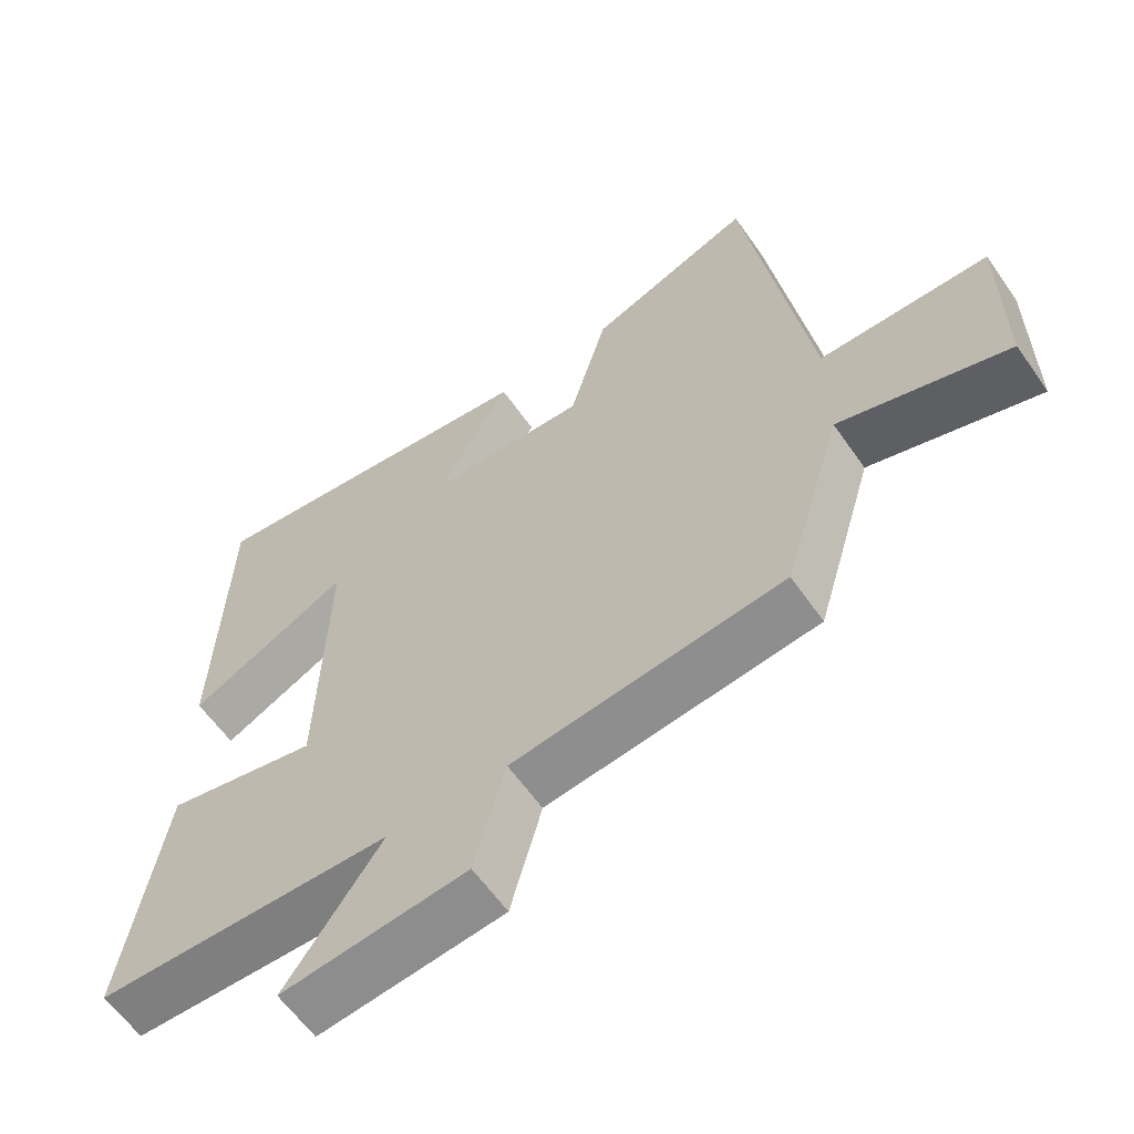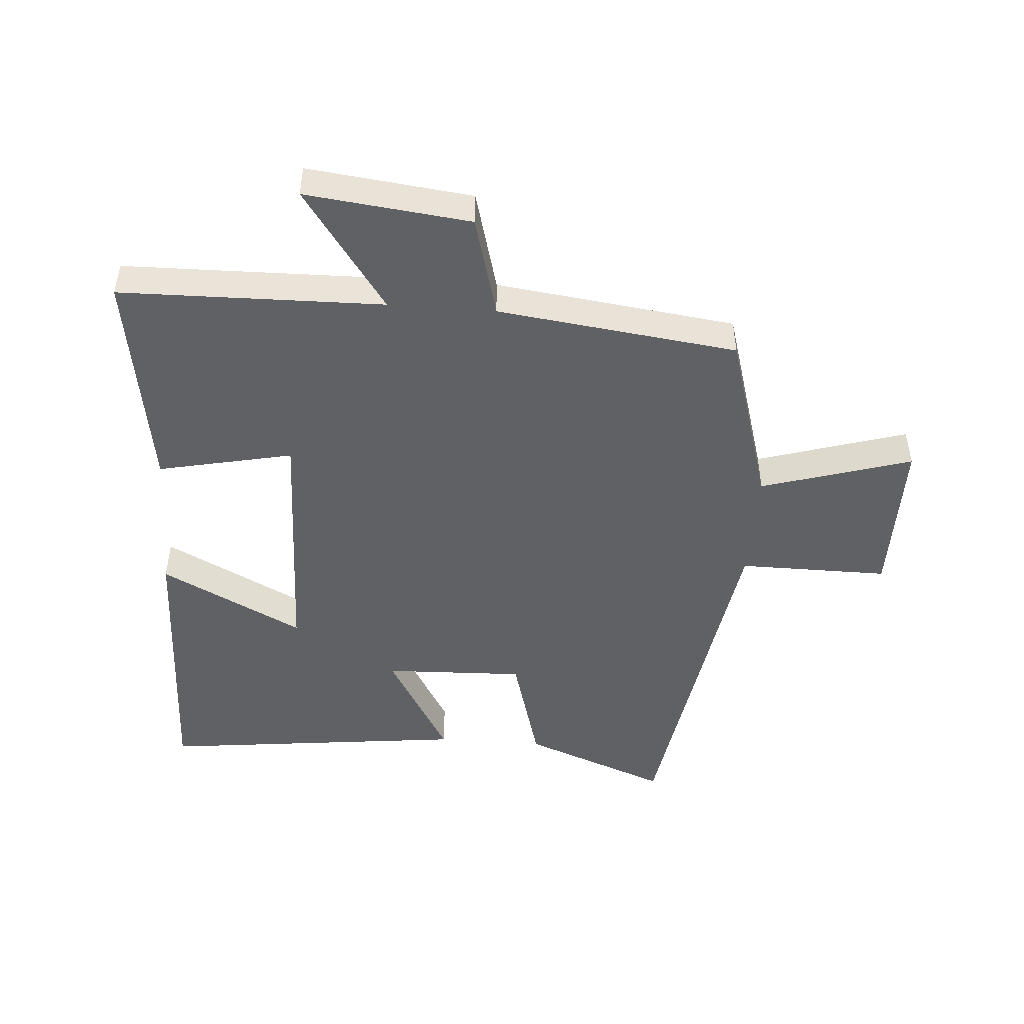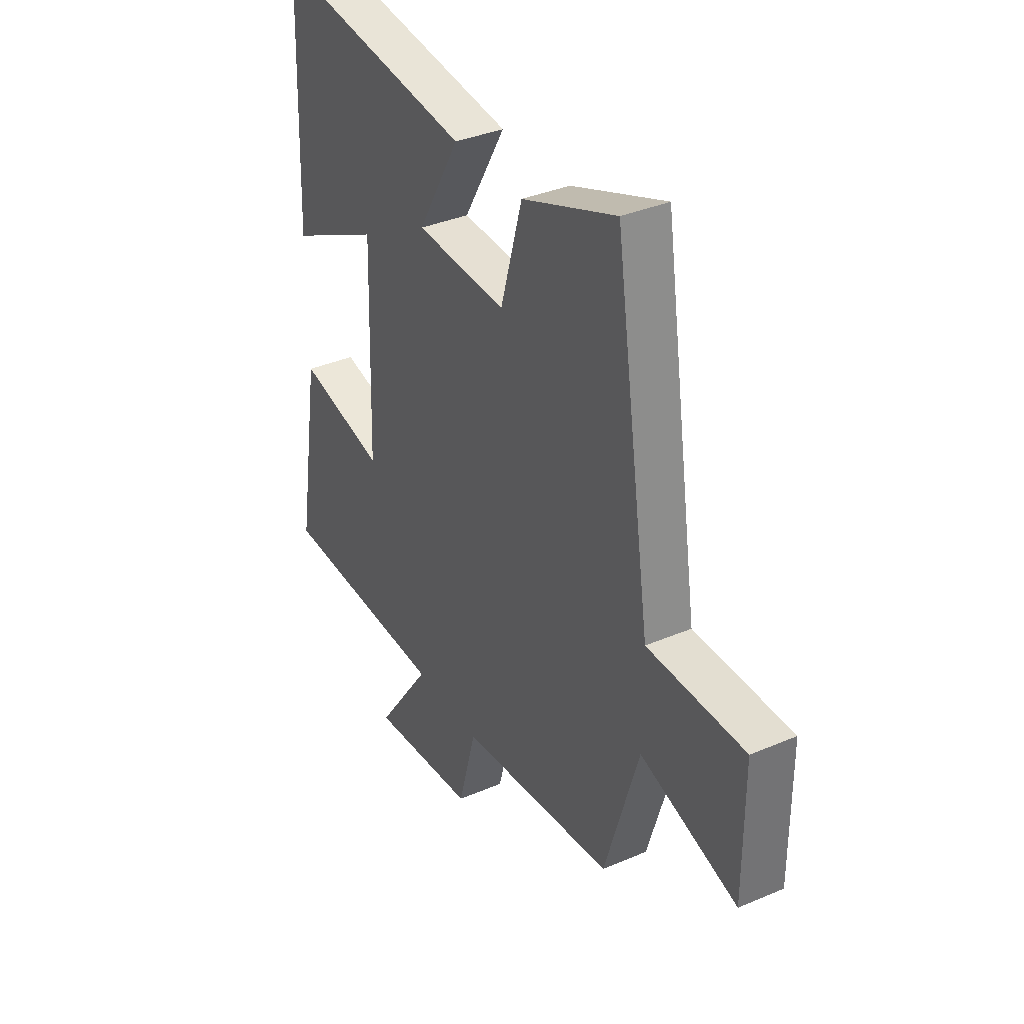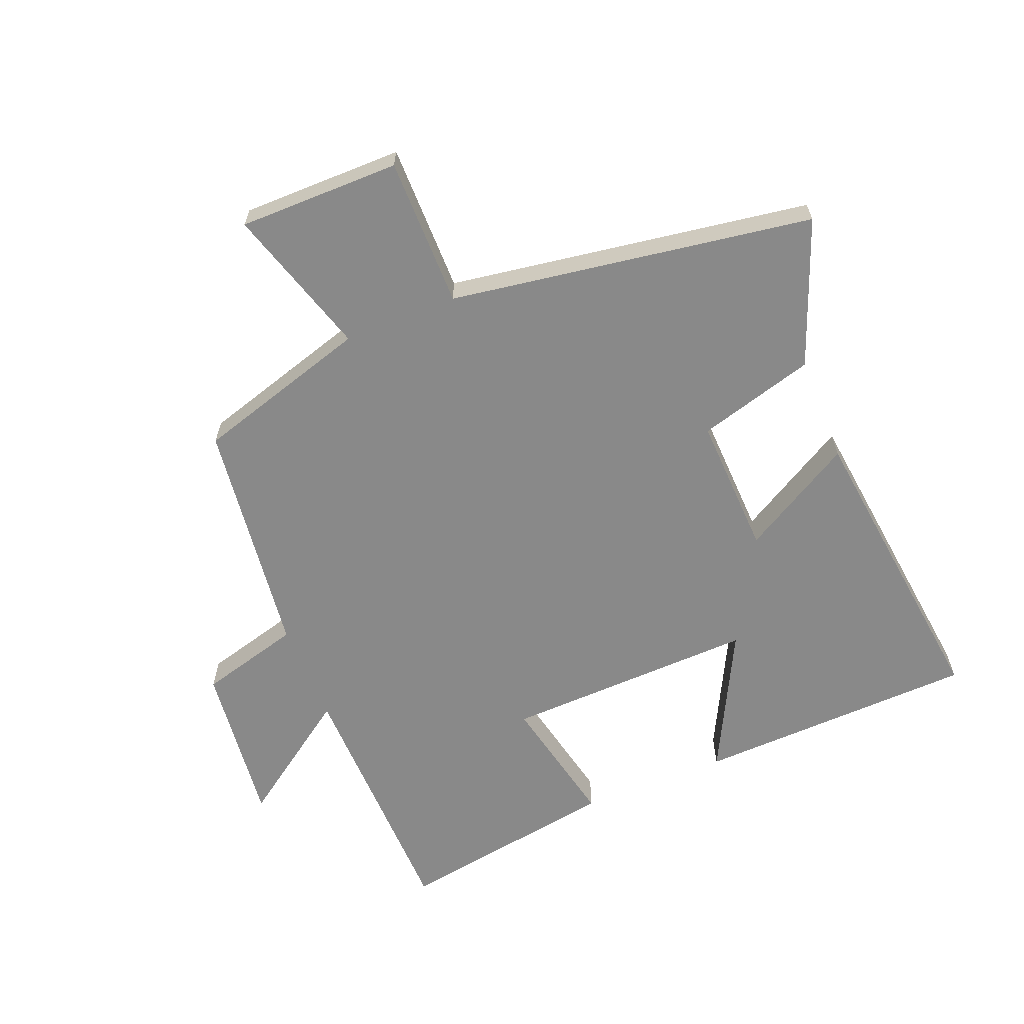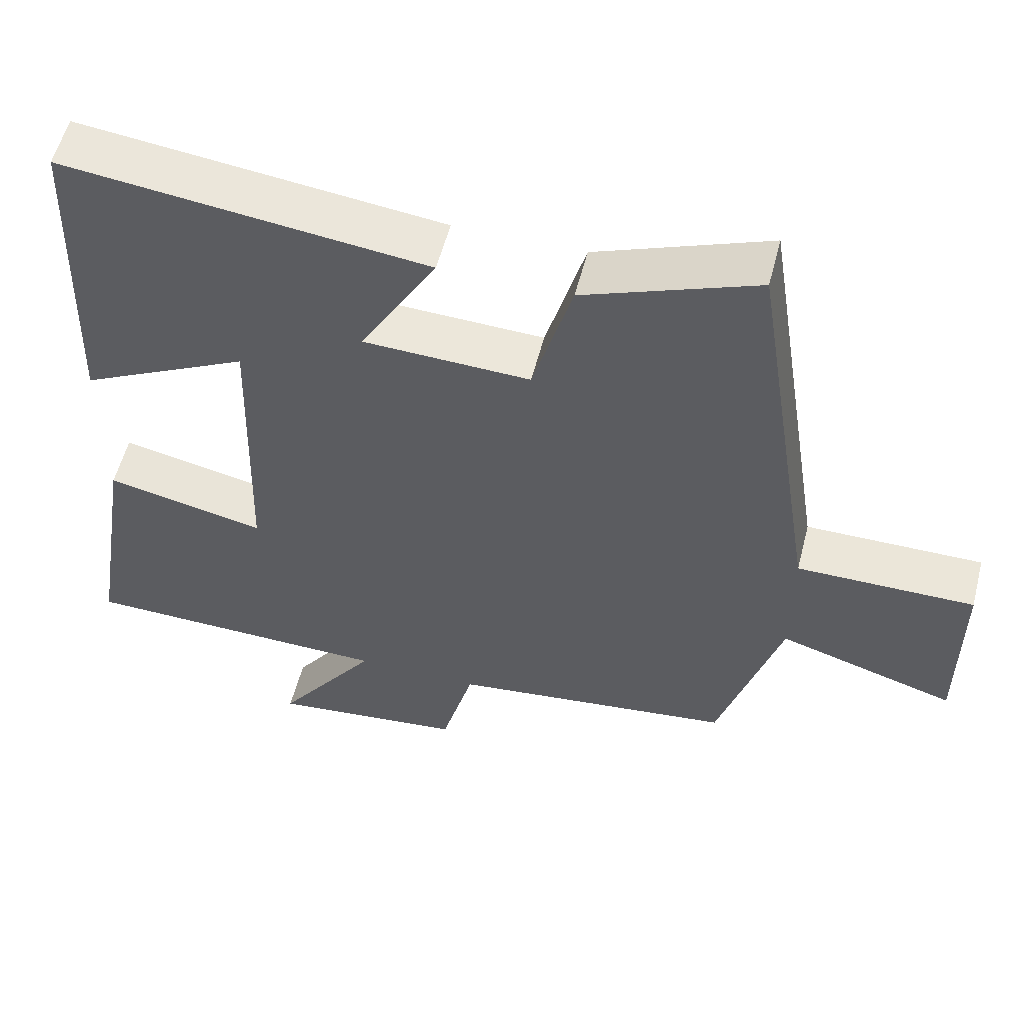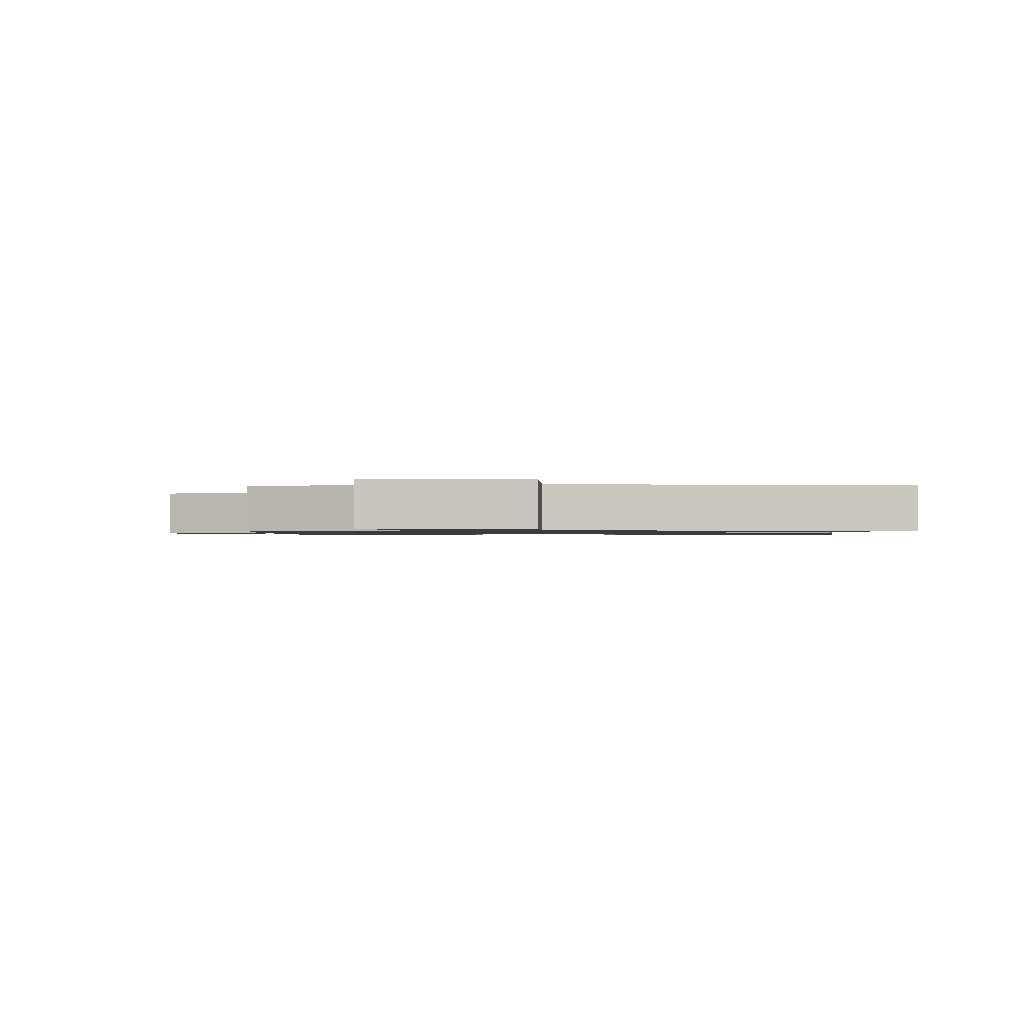
<metadata>
{"format":"obj","ext":"obj","renderer":"f3d","projection":"perspective","resolution":1024,"background":"white","views":[{"elev":-60.5,"azim":-145.2,"up":"+Z"},{"elev":-47.9,"azim":175.7,"up":"+Y"},{"elev":36.2,"azim":-119.2,"up":"+Z"},{"elev":-63.0,"azim":-67.9,"up":"+Y"},{"elev":56.0,"azim":-165.7,"up":"+Z"},{"elev":-1.0,"azim":-87.5,"up":"+Y"}]}
</metadata>
<code>
v 0.485 0.07 0.557
v 0.5 0.07 0.107
v 0.273 0.07 0.223
v 0.285 0.07 -0.181
v 0.5 0.07 -0.135
v 0.557 0.07 -0.492
v 0.137 0.07 -0.5
v 0.273 0.07 -0.693
v 0.011 0.07 -0.663
v -0.033 0.07 -0.5
v -0.416 0.07 -0.452
v -0.5 0.07 -0.172
v -0.739 0.07 -0.245
v -0.739 0.07 0.013
v -0.5 0.07 0.012
v -0.41 0.07 0.59
v -0.178 0.07 0.5
v -0.125 0.07 0.313
v 0.099 0.07 0.321
v -0.004 0.07 0.5
v 0.485 0 0.557
v 0.5 0 0.107
v 0.273 0 0.223
v 0.285 0 -0.181
v 0.5 0 -0.135
v 0.557 0 -0.492
v 0.137 0 -0.5
v 0.273 0 -0.693
v 0.011 0 -0.663
v -0.033 0 -0.5
v -0.416 0 -0.452
v -0.5 0 -0.172
v -0.739 0 -0.245
v -0.739 0 0.013
v -0.5 0 0.012
v -0.41 0 0.59
v -0.178 0 0.5
v -0.125 0 0.313
v 0.099 0 0.321
v -0.004 0 0.5
f 1 2 3
f 20 1 3
f 19 20 3
f 18 19 3 4
f 15 16 17 18
f 15 18 4
f 12 13 14 15
f 12 15 4
f 11 12 4
f 10 11 4
f 7 8 9 10
f 6 7 10
f 5 6 10
f 4 5 10
f 23 22 21
f 23 21 40
f 23 40 39
f 24 23 39 38
f 38 37 36 35
f 24 38 35
f 35 34 33 32
f 24 35 32
f 24 32 31
f 24 31 30
f 30 29 28 27
f 30 27 26
f 30 26 25
f 30 25 24
f 1 21 22 2
f 2 22 23 3
f 3 23 24 4
f 4 24 25 5
f 5 25 26 6
f 6 26 27 7
f 7 27 28 8
f 8 28 29 9
f 9 29 30 10
f 10 30 31 11
f 11 31 32 12
f 12 32 33 13
f 13 33 34 14
f 14 34 35 15
f 15 35 36 16
f 16 36 37 17
f 17 37 38 18
f 18 38 39 19
f 19 39 40 20
f 20 40 21 1

</code>
